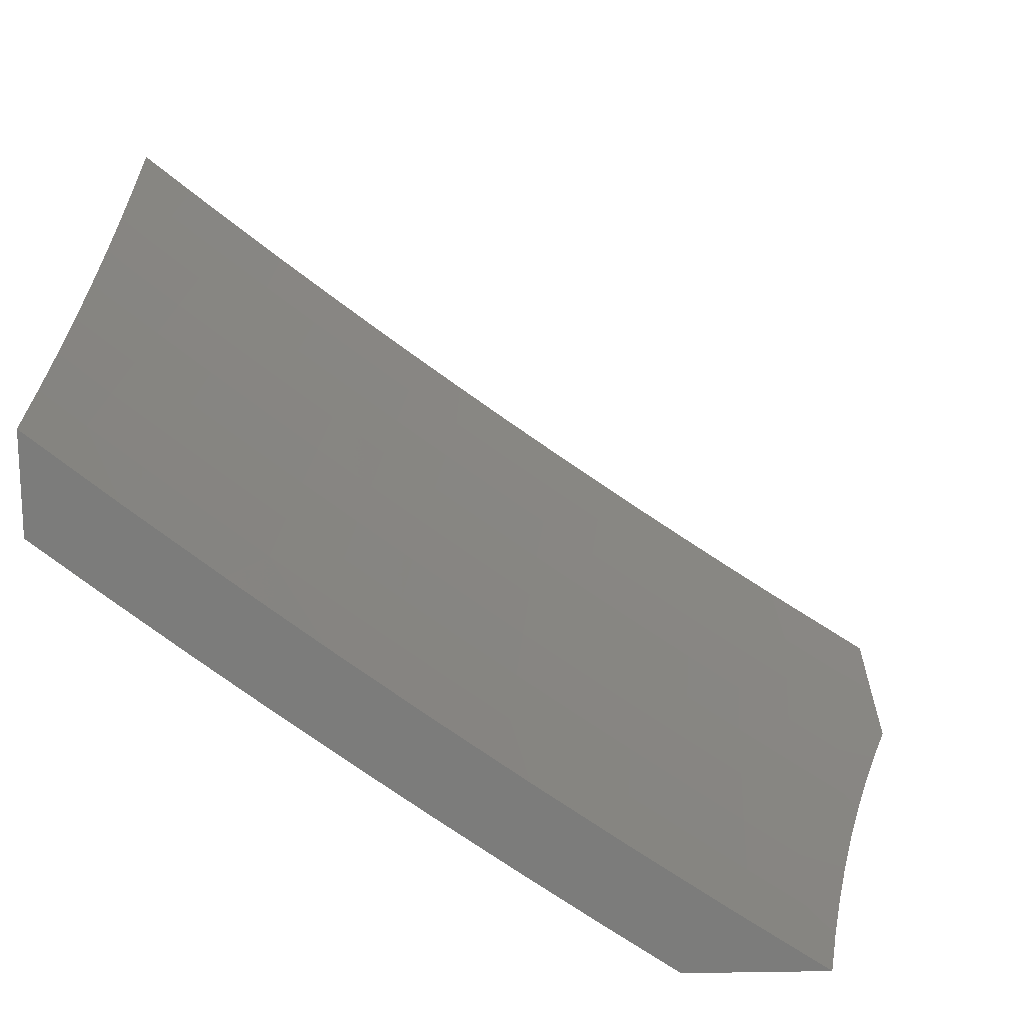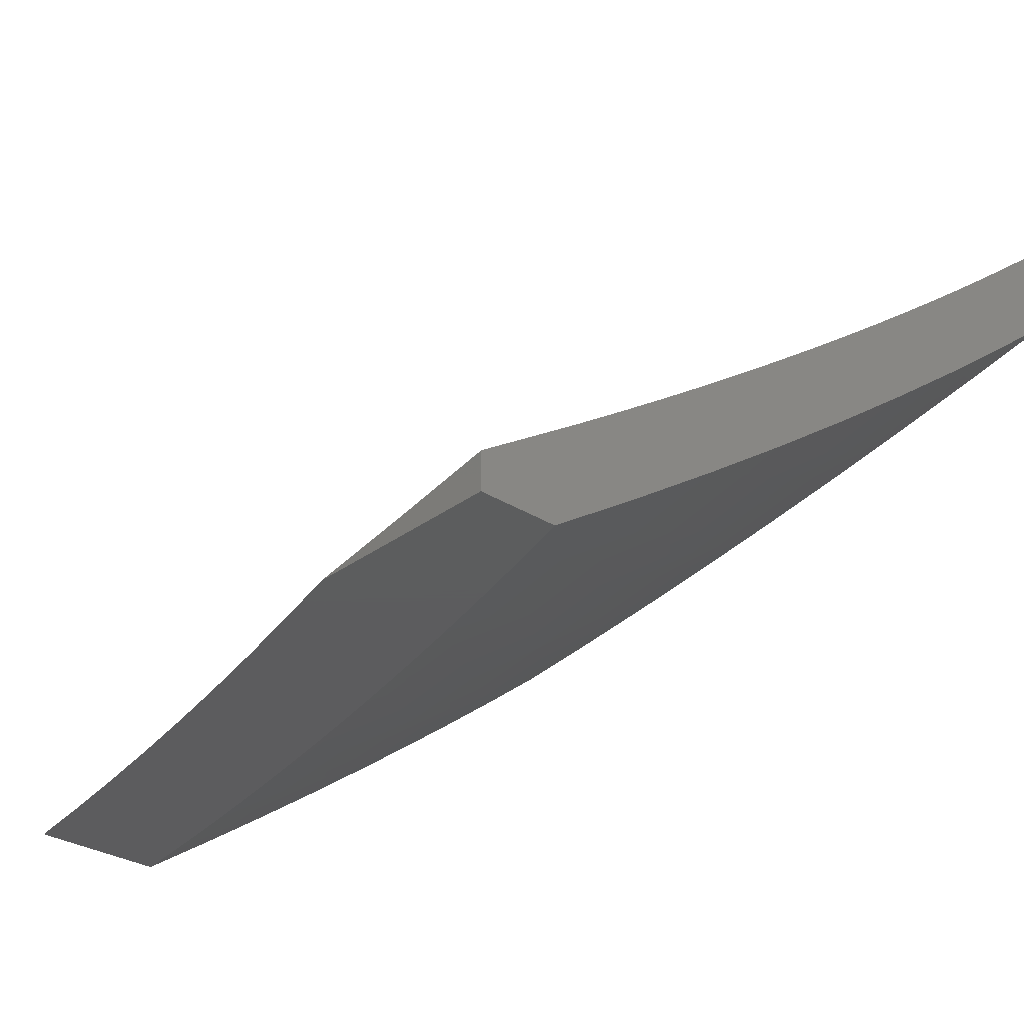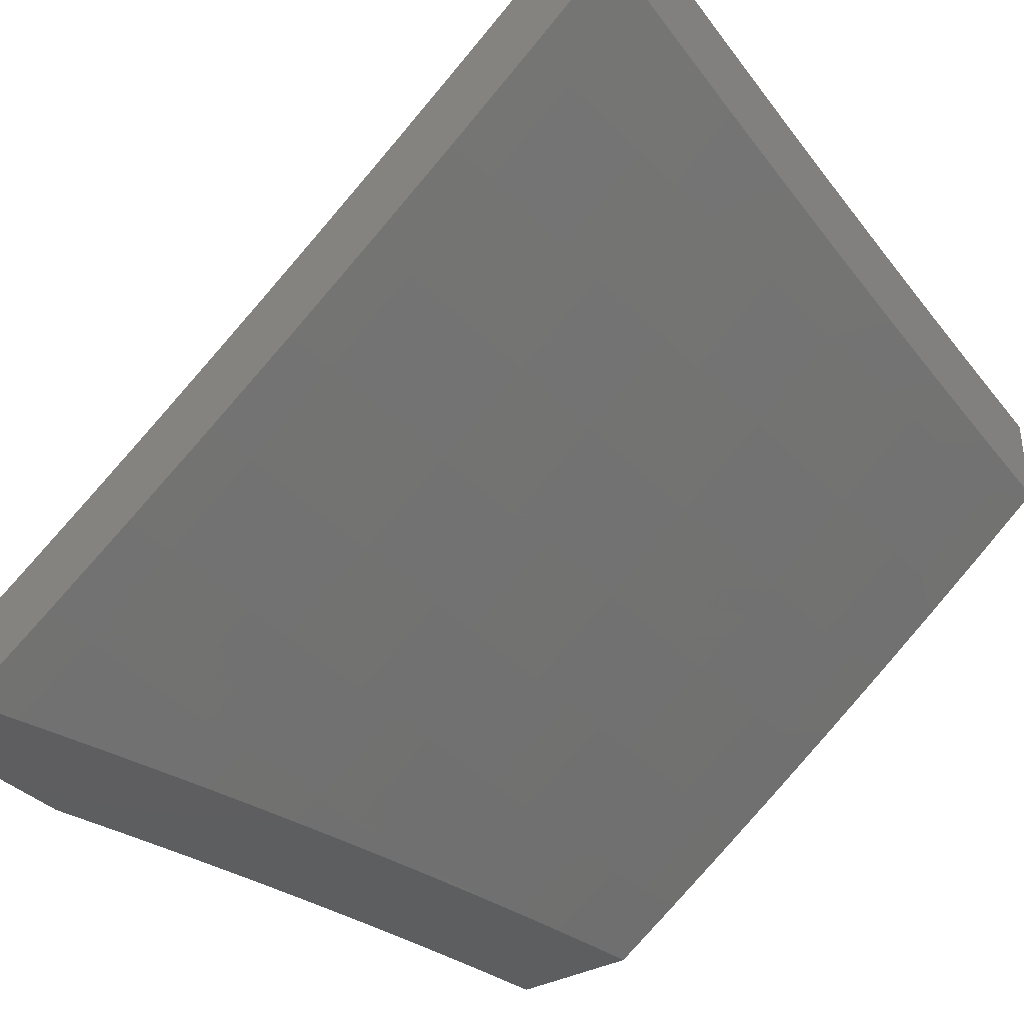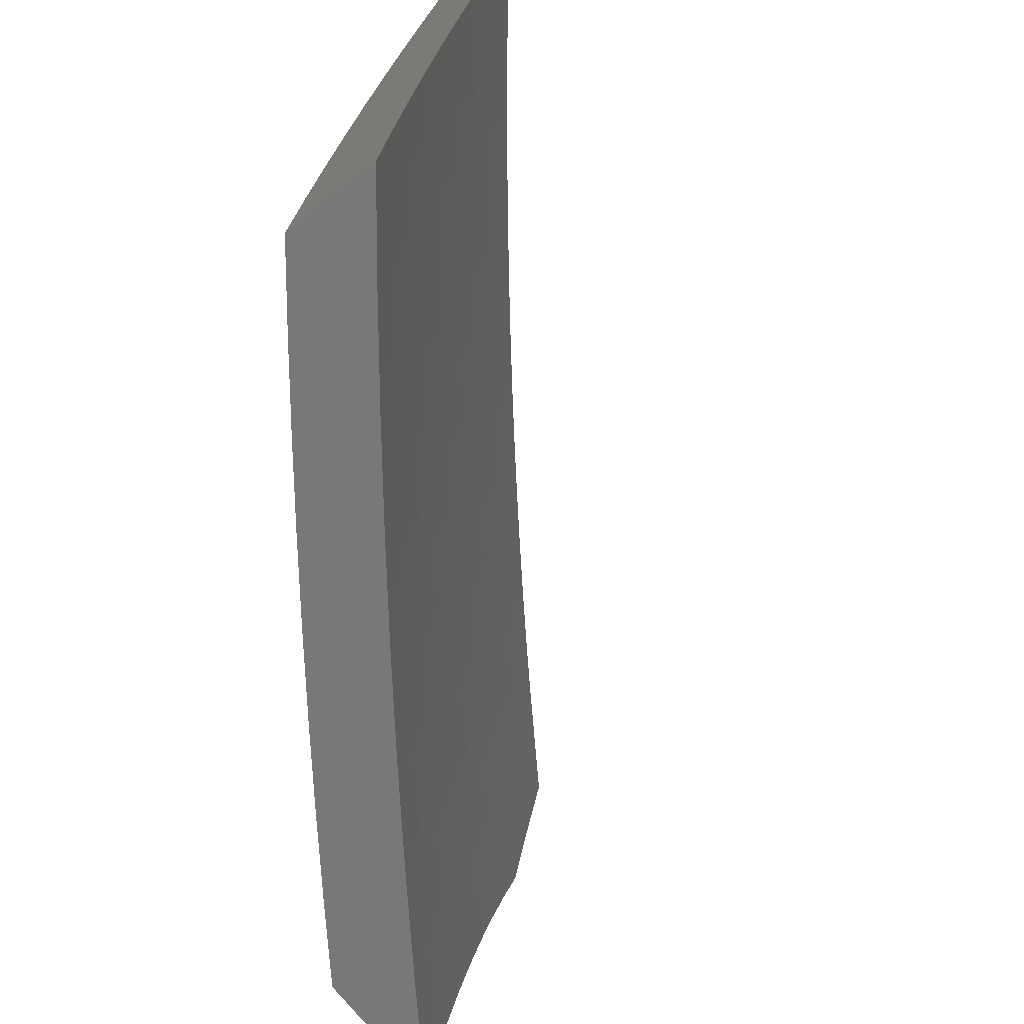
<metadata>
{"format":"stl","ext":"stl","renderer":"f3d","projection":"perspective","resolution":1024,"background":"white","views":[{"elev":-75.6,"azim":-179.1,"up":"+Z"},{"elev":-30.1,"azim":-42.6,"up":"+Y"},{"elev":-35.7,"azim":36.0,"up":"+Y"},{"elev":-71.2,"azim":128.1,"up":"+Z"}]}
</metadata>
<code>
# stl→obj: 283 verts, 562 faces
v 6.315 -8.945 1.063
v 6.324 -8.945 1
v 6.399 -8.888 1.062
v 6.411 -8.886 1
v 6.497 -8.826 1
v 6.515 -8.807 1.062
v 6.582 -8.766 1
v 6.629 -8.725 1.062
v 6.667 -8.704 1
v 6.743 -8.641 1.062
v 6.751 -8.642 1
v 6.835 -8.579 1
v 6.856 -8.556 1.062
v 6.918 -8.515 1
v 6.967 -8.469 1.062
v 7 -8.45 1
v 7 -8.436 1.126
v 7 -8.42 1.252
v 6.96 -8.46 1.186
v 6.964 -8.465 1.124
v 6.852 -8.552 1.124
v 6.739 -8.637 1.124
v 6.626 -8.72 1.124
v 6.511 -8.802 1.124
v 6.396 -8.883 1.124
v 7 -8.403 1.377
v 6.952 -8.45 1.31
v 6.956 -8.456 1.248
v 6.844 -8.542 1.248
v 6.848 -8.547 1.186
v 6.732 -8.627 1.248
v 6.736 -8.632 1.186
v 6.618 -8.711 1.248
v 6.622 -8.716 1.186
v 6.504 -8.793 1.248
v 6.508 -8.798 1.186
v 6.389 -8.873 1.248
v 6.392 -8.878 1.186
v 6.293 -8.945 1.19
v 6.304 -8.945 1.127
v 7 -8.383 1.502
v 6.943 -8.439 1.435
v 6.947 -8.445 1.373
v 6.836 -8.531 1.373
v 6.84 -8.537 1.31
v 6.724 -8.616 1.373
v 6.728 -8.622 1.31
v 6.61 -8.7 1.373
v 6.614 -8.705 1.31
v 6.496 -8.782 1.373
v 6.5 -8.787 1.31
v 6.381 -8.862 1.373
v 6.385 -8.868 1.31
v 6.264 -8.941 1.373
v 6.282 -8.945 1.253
v 6.27 -8.945 1.316
v 6.257 -8.945 1.379
v 6.26 -8.935 1.435
v 6.244 -8.945 1.442
v 6.256 -8.929 1.498
v 6.23 -8.945 1.504
v 6.251 -8.922 1.56
v 6.215 -8.945 1.567
v 6.246 -8.915 1.623
v 6.2 -8.945 1.629
v 6.241 -8.908 1.686
v 6.185 -8.945 1.691
v 6.236 -8.901 1.748
v 6.168 -8.945 1.753
v 6.231 -8.893 1.811
v 6.151 -8.945 1.815
v 6.225 -8.885 1.874
v 6.134 -8.945 1.877
v 6.22 -8.877 1.937
v 6.116 -8.945 1.939
v 6.214 -8.868 2
v 6.097 -8.945 2
v 7 -8.362 1.627
v 6.933 -8.427 1.56
v 6.938 -8.433 1.498
v 6.827 -8.52 1.498
v 6.831 -8.526 1.435
v 6.714 -8.604 1.498
v 6.719 -8.61 1.435
v 6.601 -8.688 1.498
v 6.606 -8.694 1.435
v 6.487 -8.769 1.498
v 6.492 -8.776 1.435
v 6.372 -8.85 1.498
v 6.376 -8.856 1.435
v 7 -8.34 1.752
v 6.922 -8.414 1.686
v 6.927 -8.421 1.623
v 6.816 -8.507 1.623
v 6.822 -8.513 1.56
v 6.704 -8.591 1.623
v 6.71 -8.598 1.56
v 6.591 -8.675 1.623
v 6.596 -8.681 1.56
v 6.477 -8.756 1.623
v 6.482 -8.763 1.56
v 6.362 -8.836 1.623
v 6.367 -8.843 1.56
v 7 -8.315 1.876
v 6.91 -8.4 1.811
v 6.916 -8.407 1.748
v 6.805 -8.493 1.748
v 6.811 -8.5 1.686
v 6.694 -8.577 1.748
v 6.699 -8.584 1.686
v 6.581 -8.66 1.748
v 6.586 -8.668 1.686
v 6.467 -8.742 1.748
v 6.472 -8.749 1.686
v 6.352 -8.822 1.748
v 6.357 -8.829 1.686
v 7 -8.289 2
v 6.897 -8.384 1.937
v 6.904 -8.392 1.874
v 6.793 -8.478 1.874
v 6.799 -8.486 1.811
v 6.682 -8.562 1.874
v 6.688 -8.57 1.811
v 6.569 -8.645 1.874
v 6.575 -8.653 1.811
v 6.456 -8.726 1.874
v 6.461 -8.734 1.811
v 6.341 -8.806 1.874
v 6.347 -8.814 1.811
v 6.891 -8.376 2
v 6.781 -8.462 2
v 6.787 -8.47 1.937
v 6.669 -8.546 2
v 6.676 -8.554 1.937
v 6.557 -8.629 2
v 6.563 -8.637 1.937
v 6.444 -8.71 2
v 6.45 -8.718 1.937
v 6.329 -8.79 2
v 6.335 -8.798 1.937
v 6.162 -8.945 1
v 6.146 -8.945 1.096
v 6.129 -8.945 1.191
v 6.111 -8.945 1.286
v 6.092 -8.945 1.381
v 6.071 -8.945 1.476
v 6.049 -8.945 1.57
v 6.025 -8.945 1.664
v 6 -8.945 1.758
v 6 -8.945 2
v 7 -8.32 1.126
v 7 -8.335 1
v 6.951 -8.36 1.124
v 6.898 -8.415 1
v 6.888 -8.409 1.124
v 6.825 -8.458 1.124
v 6.817 -8.449 1.248
v 6.754 -8.497 1.248
v 6.745 -8.487 1.373
v 6.682 -8.535 1.373
v 6.672 -8.523 1.498
v 6.608 -8.57 1.498
v 6.598 -8.557 1.623
v 6.534 -8.604 1.623
v 6.523 -8.59 1.748
v 6.459 -8.636 1.748
v 6.448 -8.62 1.874
v 6.383 -8.666 1.874
v 6.385 -8.64 2
v 6.321 -8.684 2
v 6.318 -8.711 1.874
v 6.258 -8.728 2
v 6.253 -8.756 1.874
v 6.194 -8.772 2
v 6.188 -8.8 1.874
v 6.129 -8.815 2
v 6.122 -8.844 1.874
v 6.056 -8.887 1.874
v 6.133 -8.86 1.748
v 6.067 -8.903 1.748
v 6.143 -8.875 1.623
v 6.077 -8.918 1.623
v 6.153 -8.888 1.498
v 6.086 -8.932 1.498
v 6.161 -8.901 1.373
v 6.095 -8.944 1.373
v 6.796 -8.495 1
v 6.761 -8.507 1.124
v 6.69 -8.545 1.248
v 6.618 -8.582 1.373
v 6.544 -8.617 1.498
v 6.47 -8.65 1.623
v 6.395 -8.682 1.748
v 6.692 -8.573 1
v 6.698 -8.555 1.124
v 6.626 -8.593 1.248
v 6.553 -8.629 1.373
v 6.48 -8.663 1.498
v 6.405 -8.696 1.623
v 6.33 -8.727 1.748
v 6.634 -8.603 1.124
v 6.588 -8.65 1
v 6.569 -8.65 1.124
v 6.504 -8.696 1.124
v 6.497 -8.686 1.248
v 6.432 -8.733 1.248
v 6.424 -8.722 1.373
v 6.359 -8.767 1.373
v 6.35 -8.755 1.498
v 6.284 -8.8 1.498
v 6.275 -8.786 1.623
v 6.209 -8.831 1.623
v 6.199 -8.816 1.748
v 6.483 -8.725 1
v 6.439 -8.743 1.124
v 6.367 -8.778 1.248
v 6.293 -8.812 1.373
v 6.219 -8.844 1.498
v 6.376 -8.8 1
v 6.374 -8.788 1.124
v 6.301 -8.823 1.248
v 6.227 -8.857 1.373
v 6.308 -8.833 1.124
v 6.269 -8.873 1
v 6.242 -8.878 1.124
v 6.176 -8.922 1.124
v 6.169 -8.912 1.248
v 6 -8.923 1.879
v 6 -8.899 2
v 6.448 -8.595 2
v 6.512 -8.574 1.874
v 6.587 -8.543 1.748
v 6.662 -8.51 1.623
v 6.736 -8.475 1.498
v 6.809 -8.438 1.373
v 6.88 -8.4 1.248
v 6.51 -8.55 2
v 6.576 -8.528 1.874
v 6.651 -8.496 1.748
v 6.726 -8.462 1.623
v 6.799 -8.426 1.498
v 6.871 -8.389 1.373
v 6.943 -8.35 1.248
v 6.573 -8.504 2
v 6.639 -8.48 1.874
v 6.714 -8.448 1.748
v 6.789 -8.414 1.623
v 6.862 -8.378 1.498
v 6.934 -8.34 1.373
v 7 -8.304 1.252
v 6.635 -8.458 2
v 6.702 -8.433 1.874
v 6.777 -8.4 1.748
v 6.851 -8.365 1.623
v 6.924 -8.328 1.498
v 6.996 -8.29 1.373
v 7 -8.286 1.377
v 6.987 -8.278 1.498
v 7 -8.267 1.502
v 6.976 -8.266 1.623
v 7 -8.246 1.627
v 6.964 -8.252 1.748
v 7 -8.223 1.752
v 6.952 -8.237 1.874
v 7 -8.198 1.876
v 6.94 -8.22 2
v 7 -8.172 2
v 6.696 -8.411 2
v 6.765 -8.385 1.874
v 6.84 -8.351 1.748
v 6.914 -8.316 1.623
v 6.758 -8.364 2
v 6.828 -8.336 1.874
v 6.902 -8.302 1.748
v 6.819 -8.317 2
v 6.89 -8.287 1.874
v 6.88 -8.269 2
v 6.562 -8.64 1.248
v 6.489 -8.675 1.373
v 6.415 -8.709 1.498
v 6.34 -8.741 1.623
v 6.264 -8.772 1.748
v 6.235 -8.868 1.248
f 1 2 3
f 3 2 4
f 3 4 5
f 3 5 6
f 6 5 7
f 6 7 8
f 8 7 9
f 8 9 10
f 10 9 11
f 10 11 12
f 10 12 13
f 13 12 14
f 13 14 15
f 15 14 16
f 15 16 17
f 18 19 17
f 17 19 20
f 17 20 15
f 15 20 21
f 15 21 13
f 13 21 22
f 13 22 10
f 10 22 23
f 10 23 8
f 8 23 24
f 8 24 6
f 6 24 25
f 6 25 3
f 3 25 1
f 26 27 18
f 18 27 28
f 18 28 19
f 19 28 29
f 19 29 30
f 30 29 31
f 30 31 32
f 32 31 33
f 32 33 34
f 34 33 35
f 34 35 36
f 36 35 37
f 36 37 38
f 38 37 39
f 38 39 40
f 41 42 26
f 26 42 43
f 26 43 27
f 27 43 44
f 27 44 45
f 45 44 46
f 45 46 47
f 47 46 48
f 47 48 49
f 49 48 50
f 49 50 51
f 51 50 52
f 51 52 53
f 53 52 54
f 53 54 55
f 55 54 56
f 56 54 57
f 57 54 58
f 57 58 59
f 59 58 60
f 59 60 61
f 61 60 62
f 61 62 63
f 63 62 64
f 63 64 65
f 65 64 66
f 65 66 67
f 67 66 68
f 67 68 69
f 69 68 70
f 69 70 71
f 71 70 72
f 71 72 73
f 73 72 74
f 73 74 75
f 75 74 76
f 75 76 77
f 78 79 41
f 41 79 80
f 41 80 42
f 42 80 81
f 42 81 82
f 82 81 83
f 82 83 84
f 84 83 85
f 84 85 86
f 86 85 87
f 86 87 88
f 88 87 89
f 88 89 90
f 90 89 60
f 90 60 58
f 91 92 78
f 78 92 93
f 78 93 79
f 79 93 94
f 79 94 95
f 95 94 96
f 95 96 97
f 97 96 98
f 97 98 99
f 99 98 100
f 99 100 101
f 101 100 102
f 101 102 103
f 103 102 64
f 103 64 62
f 104 105 91
f 91 105 106
f 91 106 92
f 92 106 107
f 92 107 108
f 108 107 109
f 108 109 110
f 110 109 111
f 110 111 112
f 112 111 113
f 112 113 114
f 114 113 115
f 114 115 116
f 116 115 68
f 116 68 66
f 117 118 104
f 104 118 119
f 104 119 105
f 105 119 120
f 105 120 121
f 121 120 122
f 121 122 123
f 123 122 124
f 123 124 125
f 125 124 126
f 125 126 127
f 127 126 128
f 127 128 129
f 129 128 72
f 129 72 70
f 117 130 118
f 118 130 131
f 118 131 132
f 132 131 133
f 132 133 134
f 134 133 135
f 134 135 136
f 136 135 137
f 136 137 138
f 138 137 139
f 138 139 140
f 140 139 76
f 140 76 74
f 53 55 37
f 37 55 39
f 38 40 25
f 25 40 1
f 119 118 132
f 36 38 24
f 24 38 25
f 58 54 52
f 51 53 35
f 35 53 37
f 58 52 90
f 90 52 50
f 90 50 88
f 88 50 48
f 88 48 86
f 86 48 46
f 86 46 84
f 84 46 44
f 84 44 82
f 82 44 43
f 82 43 42
f 62 60 89
f 62 89 103
f 103 89 87
f 103 87 101
f 101 87 85
f 101 85 99
f 99 85 83
f 99 83 97
f 97 83 81
f 97 81 95
f 95 81 80
f 95 80 79
f 66 64 102
f 66 102 116
f 116 102 100
f 116 100 114
f 114 100 98
f 114 98 112
f 112 98 96
f 112 96 110
f 110 96 94
f 110 94 108
f 108 94 93
f 108 93 92
f 70 68 115
f 70 115 129
f 129 115 113
f 129 113 127
f 127 113 111
f 127 111 125
f 125 111 109
f 125 109 123
f 123 109 107
f 123 107 121
f 121 107 106
f 121 106 105
f 74 72 128
f 74 128 140
f 140 128 126
f 140 126 138
f 138 126 124
f 138 124 136
f 136 124 122
f 136 122 134
f 134 122 120
f 134 120 132
f 132 120 119
f 34 36 23
f 23 36 24
f 49 51 33
f 33 51 35
f 32 34 22
f 22 34 23
f 47 49 31
f 31 49 33
f 30 32 21
f 21 32 22
f 45 47 29
f 29 47 31
f 19 30 20
f 20 30 21
f 27 45 28
f 28 45 29
f 2 1 141
f 141 1 40
f 141 40 39
f 39 55 141
f 141 55 142
f 142 55 56
f 142 56 57
f 142 57 143
f 143 57 59
f 143 59 144
f 144 59 61
f 144 61 63
f 144 63 145
f 145 63 65
f 145 65 67
f 145 67 146
f 146 67 69
f 146 69 147
f 147 69 71
f 147 71 73
f 147 73 148
f 148 73 75
f 148 75 149
f 149 75 77
f 149 77 150
f 151 152 153
f 153 152 154
f 153 154 155
f 155 154 156
f 155 156 157
f 157 156 158
f 157 158 159
f 159 158 160
f 159 160 161
f 161 160 162
f 161 162 163
f 163 162 164
f 163 164 165
f 165 164 166
f 165 166 167
f 167 166 168
f 167 168 169
f 169 168 170
f 170 168 171
f 170 171 172
f 172 171 173
f 172 173 174
f 174 173 175
f 174 175 176
f 176 175 177
f 176 177 178
f 178 177 179
f 178 179 180
f 180 179 181
f 180 181 182
f 182 181 183
f 182 183 184
f 184 183 185
f 184 185 186
f 186 185 144
f 186 144 145
f 154 187 156
f 156 187 188
f 156 188 158
f 158 188 189
f 158 189 160
f 160 189 190
f 160 190 162
f 162 190 191
f 162 191 164
f 164 191 192
f 164 192 166
f 166 192 193
f 166 193 168
f 168 193 171
f 187 194 188
f 188 194 195
f 188 195 189
f 189 195 196
f 189 196 190
f 190 196 197
f 190 197 191
f 191 197 198
f 191 198 192
f 192 198 199
f 192 199 193
f 193 199 200
f 193 200 171
f 171 200 173
f 195 194 201
f 201 194 202
f 201 202 203
f 203 202 204
f 203 204 205
f 205 204 206
f 205 206 207
f 207 206 208
f 207 208 209
f 209 208 210
f 209 210 211
f 211 210 212
f 211 212 213
f 213 212 179
f 213 179 177
f 202 214 204
f 204 214 215
f 204 215 206
f 206 215 216
f 206 216 208
f 208 216 217
f 208 217 210
f 210 217 218
f 210 218 212
f 212 218 181
f 212 181 179
f 214 219 215
f 215 219 220
f 215 220 216
f 216 220 221
f 216 221 217
f 217 221 222
f 217 222 218
f 218 222 183
f 218 183 181
f 220 219 223
f 223 219 224
f 223 224 225
f 225 224 141
f 225 141 142
f 225 142 226
f 226 142 143
f 226 143 227
f 227 143 144
f 227 144 185
f 145 146 186
f 186 146 184
f 146 147 184
f 184 147 182
f 147 148 182
f 182 148 180
f 148 149 180
f 180 149 228
f 180 228 178
f 178 228 229
f 178 229 176
f 169 230 167
f 167 230 231
f 167 231 165
f 165 231 232
f 165 232 163
f 163 232 233
f 163 233 161
f 161 233 234
f 161 234 159
f 159 234 235
f 159 235 157
f 157 235 236
f 157 236 155
f 155 236 153
f 230 237 231
f 231 237 238
f 231 238 232
f 232 238 239
f 232 239 233
f 233 239 240
f 233 240 234
f 234 240 241
f 234 241 235
f 235 241 242
f 235 242 236
f 236 242 243
f 236 243 153
f 153 243 151
f 237 244 238
f 238 244 245
f 238 245 239
f 239 245 246
f 239 246 240
f 240 246 247
f 240 247 241
f 241 247 248
f 241 248 242
f 242 248 249
f 242 249 243
f 243 249 250
f 243 250 151
f 244 251 245
f 245 251 252
f 245 252 246
f 246 252 253
f 246 253 247
f 247 253 254
f 247 254 248
f 248 254 255
f 248 255 249
f 249 255 256
f 249 256 250
f 250 256 257
f 257 256 258
f 257 258 259
f 259 258 260
f 259 260 261
f 261 260 262
f 261 262 263
f 263 262 264
f 263 264 265
f 265 264 266
f 265 266 267
f 251 268 252
f 252 268 269
f 252 269 253
f 253 269 270
f 253 270 254
f 254 270 271
f 254 271 255
f 255 271 258
f 255 258 256
f 268 272 269
f 269 272 273
f 269 273 270
f 270 273 274
f 270 274 271
f 271 274 260
f 271 260 258
f 272 275 273
f 273 275 276
f 273 276 274
f 274 276 262
f 274 262 260
f 275 277 276
f 276 277 264
f 276 264 262
f 277 266 264
f 195 201 196
f 196 201 278
f 196 278 197
f 197 278 279
f 197 279 198
f 198 279 280
f 198 280 199
f 199 280 281
f 199 281 200
f 200 281 282
f 200 282 173
f 173 282 175
f 201 203 278
f 278 203 205
f 278 205 279
f 279 205 207
f 279 207 280
f 280 207 209
f 280 209 281
f 281 209 211
f 281 211 282
f 282 211 213
f 282 213 175
f 175 213 177
f 220 223 221
f 221 223 283
f 221 283 222
f 222 283 185
f 222 185 183
f 223 225 283
f 283 225 227
f 283 227 185
f 226 227 225
f 152 16 154
f 154 16 14
f 154 14 187
f 187 14 12
f 187 12 194
f 194 12 11
f 194 11 202
f 202 11 9
f 202 9 7
f 202 7 214
f 214 7 5
f 214 5 219
f 219 5 4
f 219 4 224
f 224 4 2
f 224 2 141
f 76 176 77
f 77 176 229
f 77 229 150
f 176 76 174
f 174 76 139
f 174 139 172
f 172 139 170
f 170 139 137
f 170 137 169
f 169 137 230
f 230 137 135
f 230 135 237
f 237 135 133
f 237 133 244
f 244 133 251
f 251 133 131
f 251 131 268
f 268 131 272
f 272 131 130
f 272 130 275
f 275 130 277
f 277 130 117
f 277 117 266
f 266 117 267
f 149 150 228
f 228 150 229
f 104 263 117
f 117 263 265
f 117 265 267
f 263 104 261
f 261 104 91
f 261 91 259
f 259 91 78
f 259 78 257
f 257 78 41
f 257 41 250
f 250 41 26
f 250 26 151
f 151 26 18
f 151 18 152
f 152 18 17
f 152 17 16

</code>
